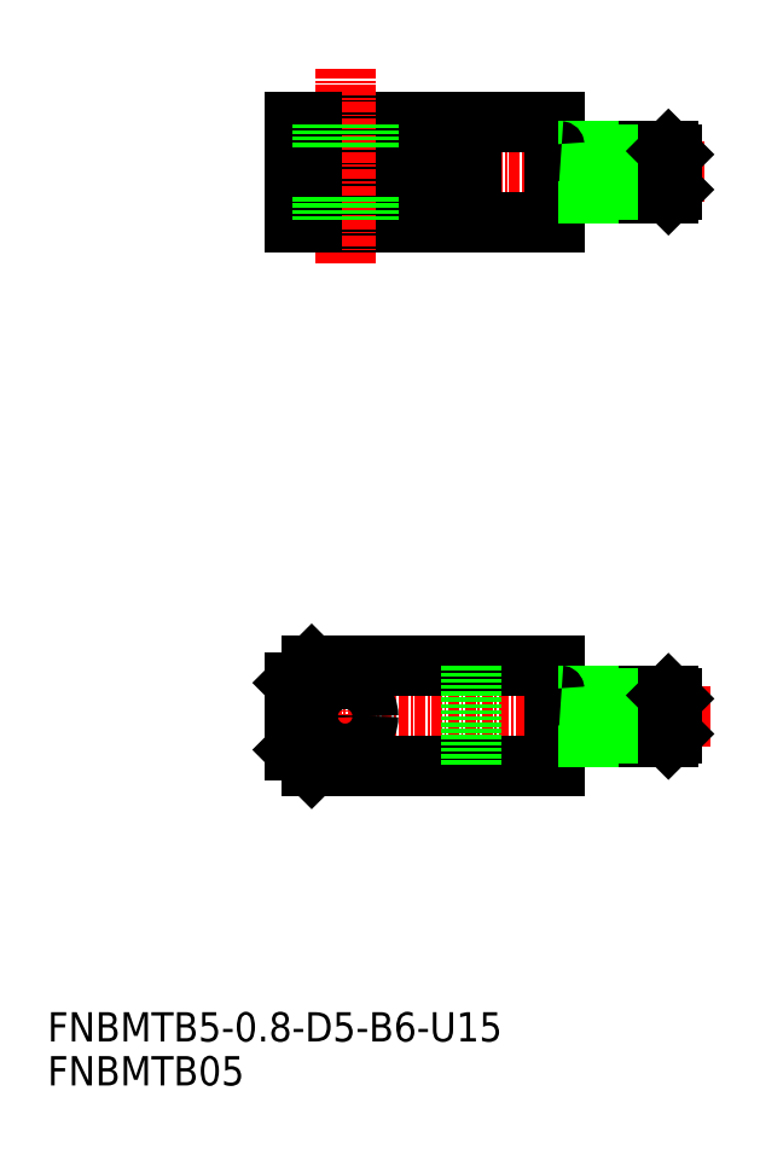
<metadata>
{"format":"dxf","ext":"dxf","renderer":"ezdxf+matplotlib","layout":"modelspace","background":"white","min_lineweight":24,"dpi":150}
</metadata>
<code>
0
SECTION
2
ENTITIES
0
TEXT
8
0
10
0.4548
20
0.9202
30
0
40
3.5
1
FNBMTB05
0
TEXT
8
0
10
0.4548
20
6.167
30
0
40
3.5
1
FNBMTB5-0.8-D5-B6-U15
0
LINE
8
CENTER
10
79.58
20
45
30
0
11
29
21
45
31
0
0
LINE
8
CENTER
10
78.83
20
110
30
0
11
29
21
110
31
0
0
LINE
8
0
10
61
20
39
30
0
11
32
21
39
31
0
0
LINE
8
0
10
61
20
51
30
0
11
32
21
51
31
0
0
LINE
8
0
10
61
20
45
30
0
11
61
21
39
31
0
0
LINE
8
0
10
61
20
45
30
0
11
61
21
51
31
0
0
LINE
8
CENTER
10
36
20
40
30
0
11
36
21
49.92
31
0
0
LINE
8
0
10
30
20
41
30
0
11
30
21
45
31
0
0
LINE
8
0
10
32
20
39
30
0
11
30
21
41
31
0
0
LINE
8
0
10
51
20
51
30
0
11
51
21
39
31
0
0
CIRCLE
8
0
10
36
20
45
30
0
40
2.5
0
LINE
8
0
10
30
20
49
30
0
11
30
21
45
31
0
0
LINE
8
0
10
32
20
51
30
0
11
30
21
49
31
0
0
LINE
8
0
10
61
20
104
30
0
11
30
21
104
31
0
0
LINE
8
0
10
61
20
116
30
0
11
30
21
116
31
0
0
LINE
8
0
10
61
20
110
30
0
11
61
21
116
31
0
0
LINE
8
0
10
61
20
110
30
0
11
61
21
104
31
0
0
LINE
8
0
10
38.5
20
113
30
0
11
38.5
21
116
31
0
0
LINE
8
0
10
33.5
20
113
30
0
11
33.5
21
116
31
0
0
LINE
8
0
10
30
20
113
30
0
11
30
21
116
31
0
0
LINE
8
0
10
51
20
107
30
0
11
30
21
107
31
0
0
LINE
8
0
10
51
20
113
30
0
11
30
21
113
31
0
0
LINE
8
0
10
51
20
110
30
0
11
51
21
107
31
0
0
LINE
8
0
10
51
20
110
30
0
11
51
21
113
31
0
0
LINE
8
CENTER
10
36
20
122.4
30
0
11
36
21
99
31
0
0
LINE
8
0
10
38.5
20
107
30
0
11
38.5
21
104
31
0
0
LINE
8
0
10
33.5
20
107
30
0
11
33.5
21
104
31
0
0
LINE
8
0
10
30
20
107
30
0
11
30
21
104
31
0
0
LINE
8
0
10
32
20
113
30
0
11
32
21
116
31
0
0
LINE
8
0
10
32
20
107
30
0
11
32
21
104
31
0
0
ARC
8
0
10
61.8
20
106.7
30
0
40
0.8
50
90
51
180
0
LINE
8
0
10
61.8
20
107.5
30
0
11
74.6
21
107.5
31
0
0
LINE
8
0
10
75
20
107.9
30
0
11
74.6
21
107.5
31
0
0
LINE
8
0
10
61.8
20
112.5
30
0
11
74.6
21
112.5
31
0
0
LINE
8
0
10
65
20
112.1
30
0
11
75
21
112.1
31
0
0
LINE
8
0
10
65
20
107.9
30
0
11
75
21
107.9
31
0
0
LINE
8
0
10
65
20
112.5
30
0
11
65
21
107.5
31
0
0
LINE
8
0
10
74.6
20
112.5
30
0
11
74.6
21
107.5
31
0
0
LINE
8
0
10
75
20
112.1
30
0
11
75
21
107.9
31
0
0
LINE
8
0
10
74.6
20
112.5
30
0
11
75
21
112.1
31
0
0
ARC
8
0
10
61.8
20
113.3
30
0
40
0.8
50
180
51
270
0
ARC
8
0
10
61.8
20
41.7
30
0
40
0.8
50
90
51
180
0
LINE
8
0
10
61.8
20
42.5
30
0
11
74.6
21
42.5
31
0
0
LINE
8
0
10
75
20
42.9
30
0
11
74.6
21
42.5
31
0
0
LINE
8
0
10
61.8
20
47.5
30
0
11
74.6
21
47.5
31
0
0
LINE
8
0
10
65
20
47.1
30
0
11
75
21
47.1
31
0
0
LINE
8
0
10
65
20
42.9
30
0
11
75
21
42.9
31
0
0
LINE
8
0
10
65
20
47.5
30
0
11
65
21
42.5
31
0
0
LINE
8
0
10
74.6
20
47.5
30
0
11
74.6
21
42.5
31
0
0
LINE
8
0
10
75
20
47.1
30
0
11
75
21
42.9
31
0
0
LINE
8
0
10
74.6
20
47.5
30
0
11
75
21
47.1
31
0
0
ARC
8
0
10
61.8
20
48.3
30
0
40
0.8
50
180
51
270
0
CIRCLE
8
0
10
36
20
45
30
0
40
2.75
0
LINE
8
0
10
38.75
20
113
30
0
11
38.75
21
116
31
0
0
LINE
8
0
10
38.75
20
107
30
0
11
38.75
21
104
31
0
0
LINE
8
0
10
33.25
20
113
30
0
11
33.25
21
116
31
0
0
LINE
8
0
10
33.25
20
107
30
0
11
33.25
21
104
31
0
0
ENDSEC
0
EOF

</code>
